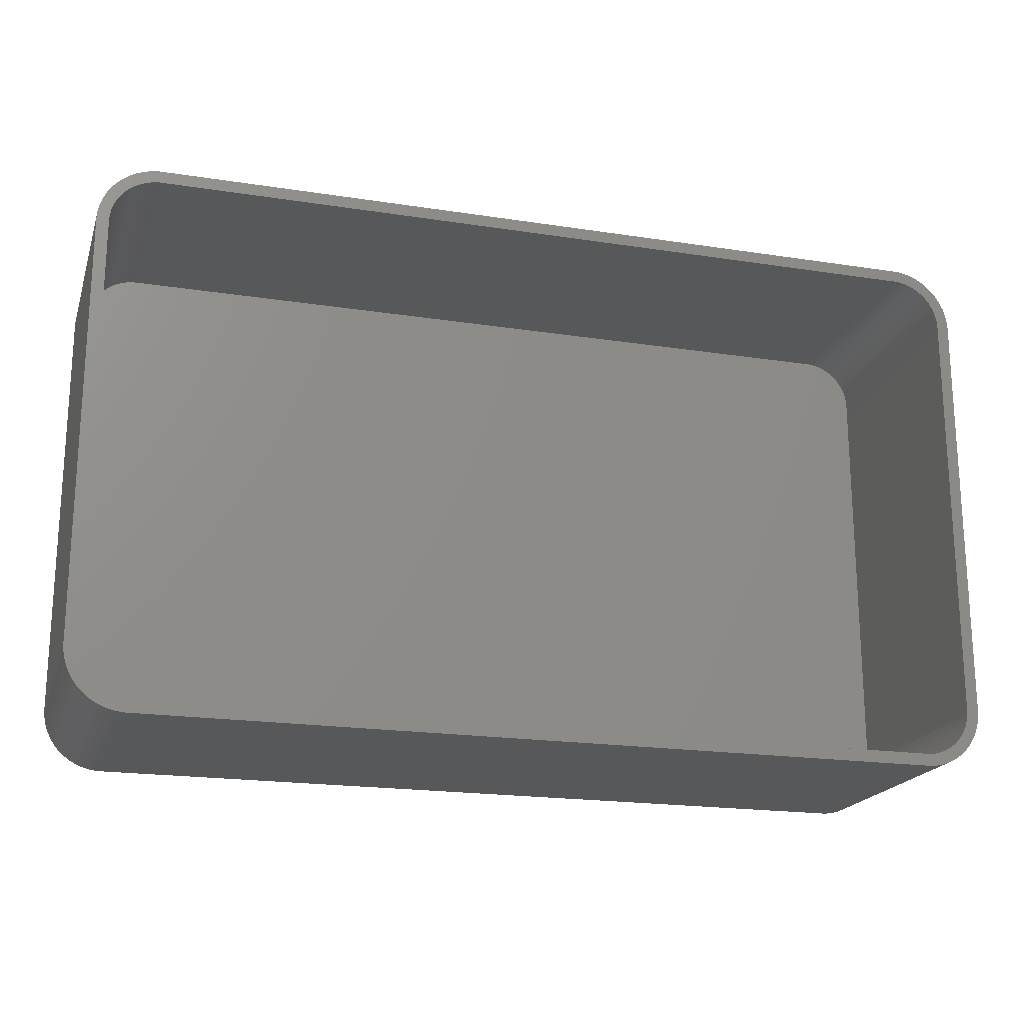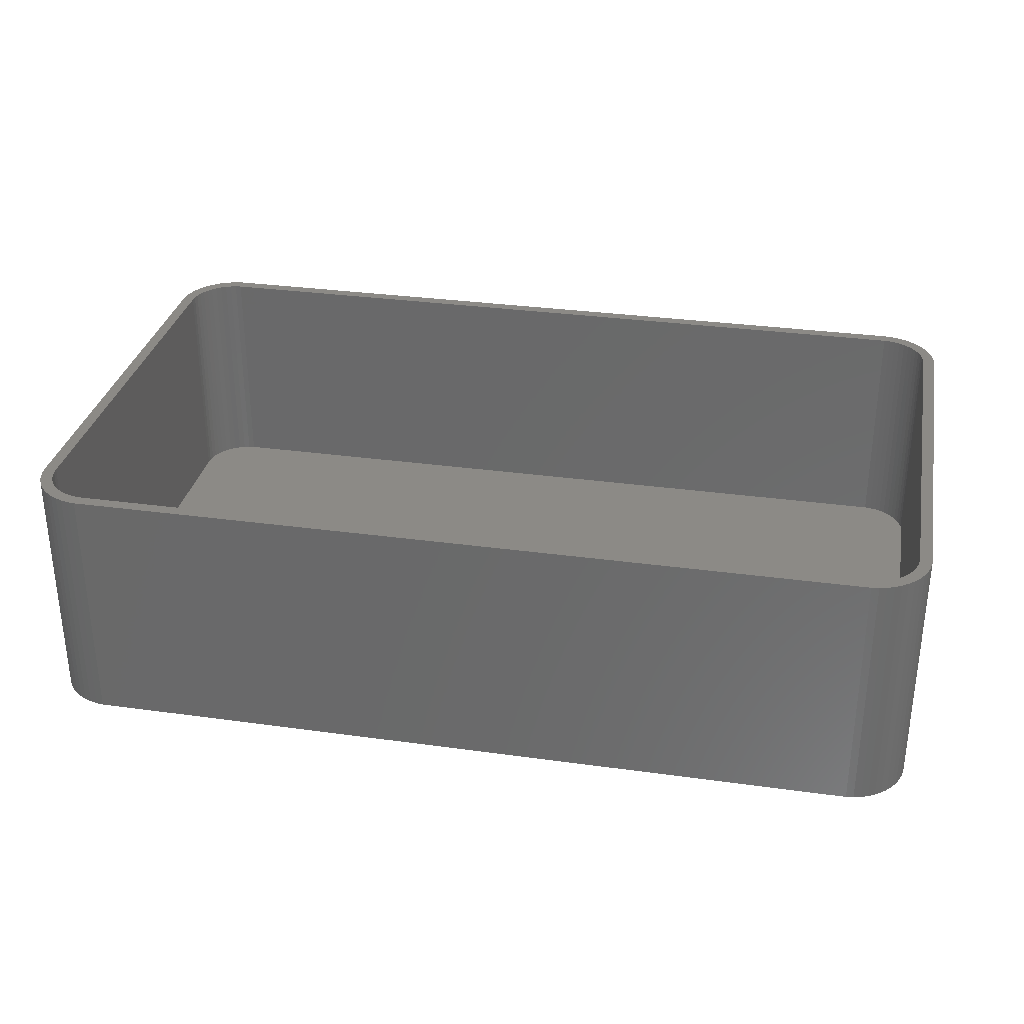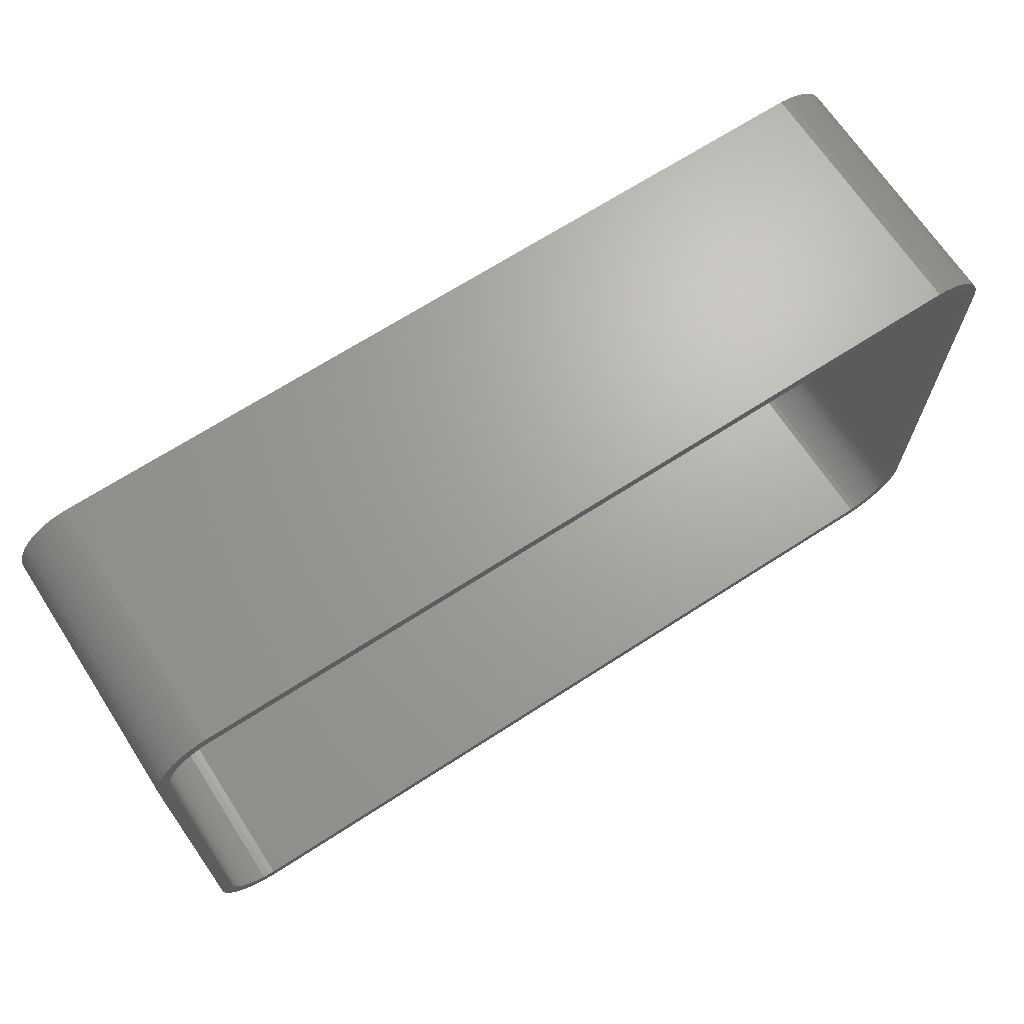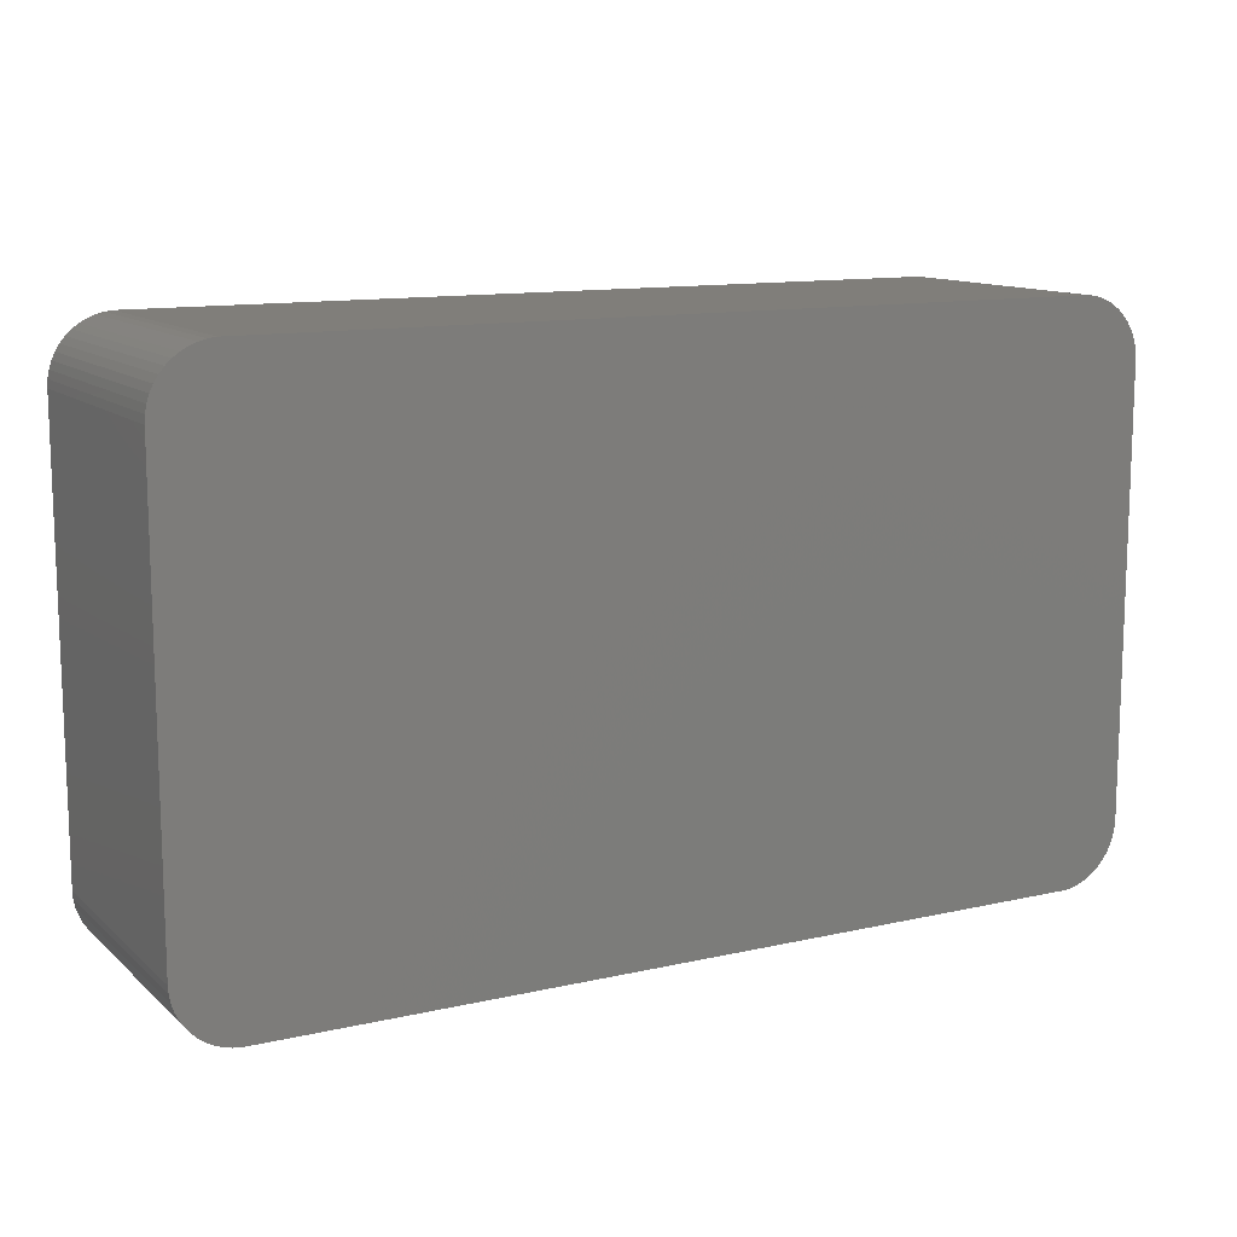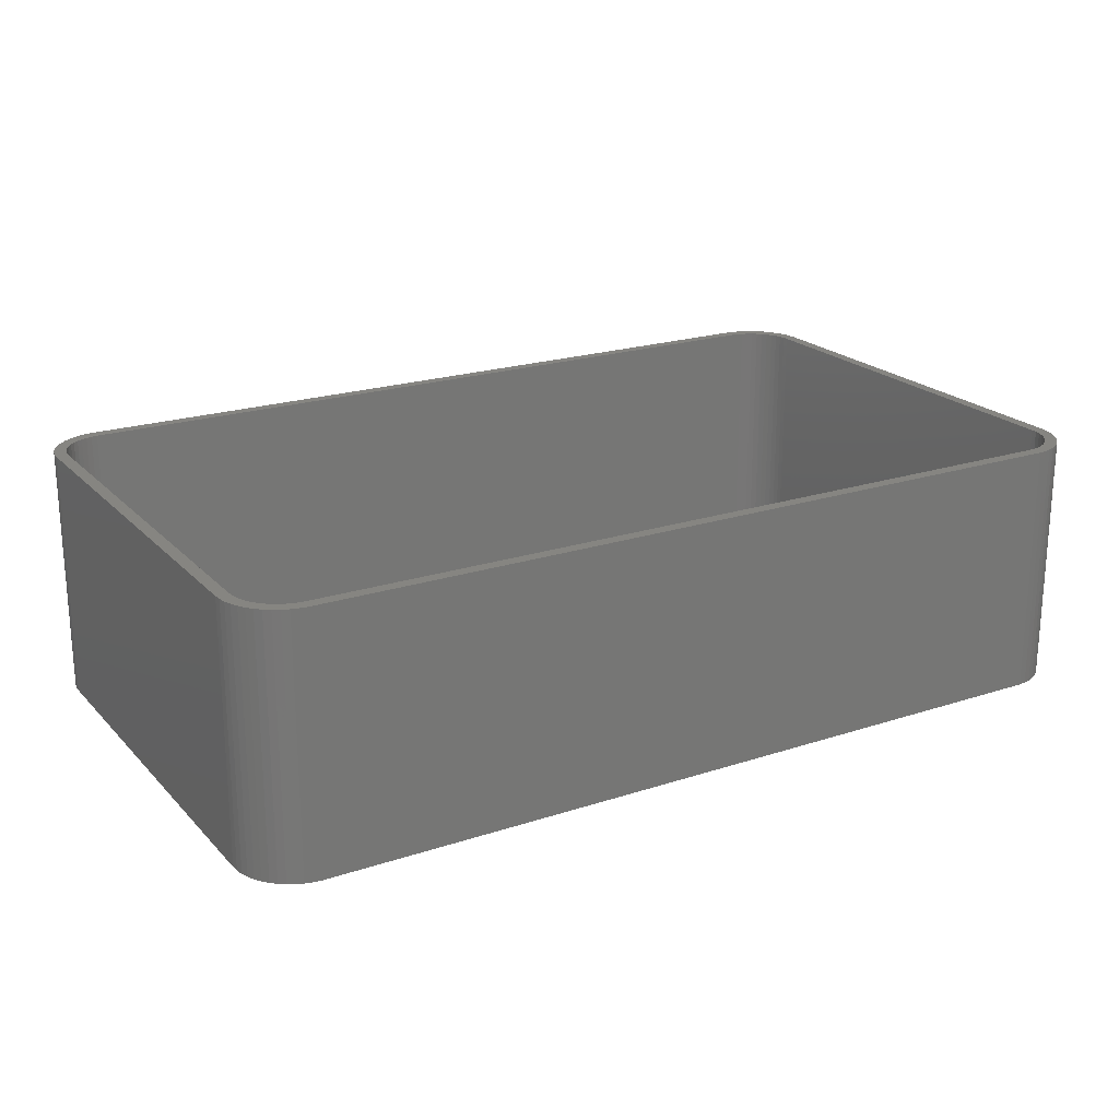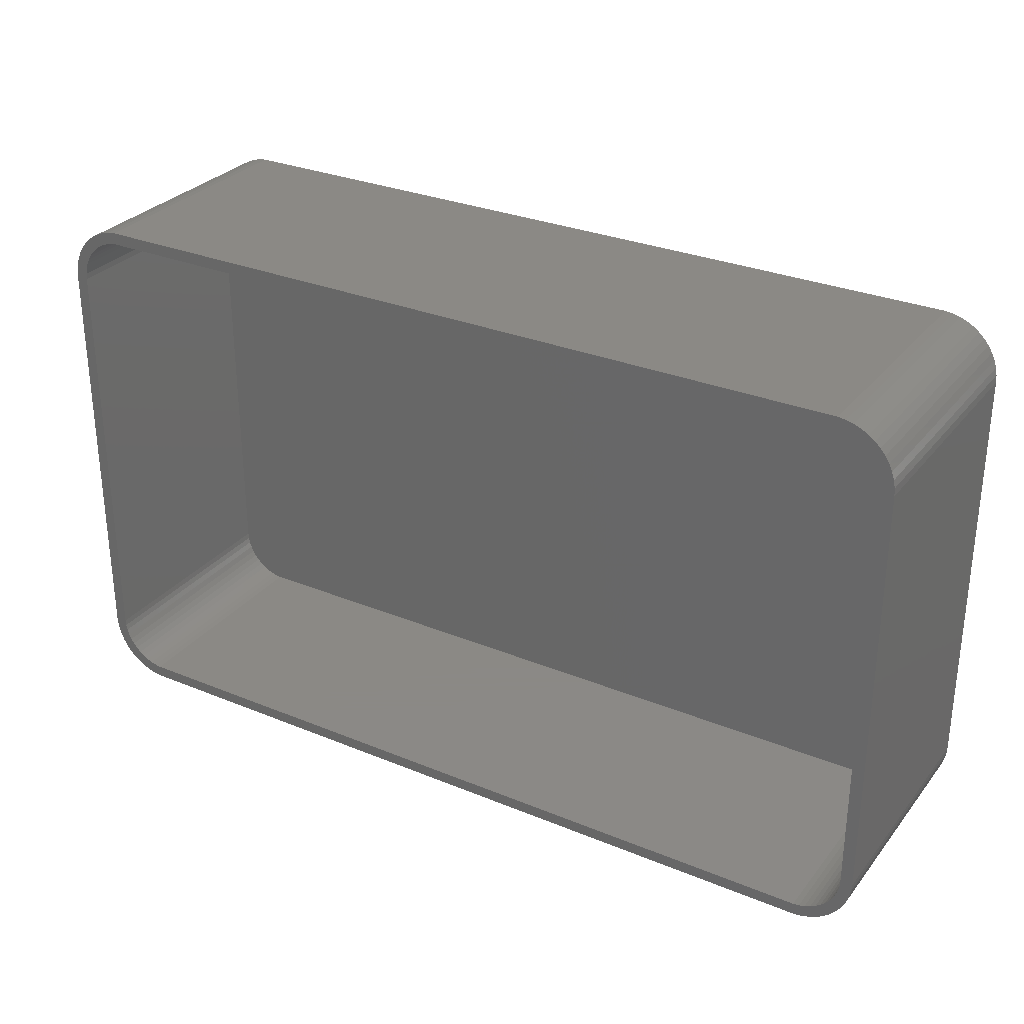
<metadata>
{"format":"stl","ext":"stl","renderer":"f3d","projection":"perspective","resolution":1024,"background":"white","views":[{"elev":-19.6,"azim":-16.1,"up":"+Y"},{"elev":31.5,"azim":11.1,"up":"+Z"},{"elev":67.8,"azim":-33.0,"up":"+Y"},{"elev":12.1,"azim":151.6,"up":"+Y"},{"elev":21.1,"azim":-30.5,"up":"+Z"},{"elev":29.8,"azim":31.1,"up":"+Y"}]}
</metadata>
<code>
# stl→obj: 208 verts, 412 faces
v -37.5 -17.5 0
v -37.5 17.5 21
v -37.5 17.5 0
v -37.5 -17.5 21
v -37.46 -18.13 0
v -37.46 -18.13 21
v 36.5 17.5 21
v 37.5 17.5 21
v 37.46 18.13 21
v 37.5 -17.5 21
v 36.47 18 21
v 37.34 18.74 21
v 36.5 -17.5 21
v 36.37 18.49 21
v 37.15 19.34 21
v 37.46 -18.13 21
v 36.22 18.97 21
v 36.88 19.91 21
v 36.47 -18 21
v 36.01 19.43 21
v 36.55 20.44 21
v 37.34 -18.74 21
v 36.37 -18.49 21
v 35.74 19.85 21
v 36.14 20.92 21
v 35.42 20.24 21
v 35.69 21.35 21
v 35.05 20.58 21
v 35.18 21.72 21
v 34.64 20.88 21
v 34.63 22.02 21
v 34.2 21.12 21
v 34.05 22.26 21
v 33.74 21.3 21
v 33.44 22.41 21
v 33.25 21.43 21
v 32.81 22.49 21
v 32.75 21.49 21
v -32.75 21.49 21
v -32.81 22.49 21
v -33.25 21.43 21
v -33.44 22.41 21
v -33.74 21.3 21
v -34.05 22.26 21
v -34.2 21.12 21
v -34.63 22.02 21
v -34.64 20.88 21
v -35.18 21.72 21
v -35.05 20.58 21
v -35.69 21.35 21
v -35.42 20.24 21
v -36.14 20.92 21
v -35.74 19.85 21
v -36.55 20.44 21
v -36.01 19.43 21
v -36.88 19.91 21
v -36.22 18.97 21
v -37.34 18.74 21
v -36.37 18.49 21
v -37.15 19.34 21
v 37.15 -19.34 21
v 36.22 -18.97 21
v 36.88 -19.91 21
v 36.01 -19.43 21
v 36.55 -20.44 21
v 35.74 -19.85 21
v 36.14 -20.92 21
v 35.42 -20.24 21
v 35.69 -21.35 21
v 35.05 -20.58 21
v 35.18 -21.72 21
v 34.64 -20.88 21
v 34.63 -22.02 21
v 34.2 -21.12 21
v 34.05 -22.26 21
v 33.74 -21.3 21
v 33.44 -22.41 21
v 33.25 -21.43 21
v 32.81 -22.49 21
v 32.75 -21.49 21
v -32.75 -21.49 21
v -32.81 -22.49 21
v -33.25 -21.43 21
v -33.44 -22.41 21
v -33.74 -21.3 21
v -34.05 -22.26 21
v -34.2 -21.12 21
v -34.63 -22.02 21
v -34.64 -20.88 21
v -35.18 -21.72 21
v -35.05 -20.58 21
v -35.69 -21.35 21
v -35.42 -20.24 21
v -36.14 -20.92 21
v -35.74 -19.85 21
v -36.55 -20.44 21
v -36.01 -19.43 21
v -36.88 -19.91 21
v -36.22 -18.97 21
v -37.15 -19.34 21
v -36.37 -18.49 21
v -37.34 -18.74 21
v -36.47 -18 21
v -36.5 -17.5 21
v -36.5 17.5 21
v -36.47 18 21
v -37.46 18.13 21
v 36.14 20.92 0
v 36.55 20.44 0
v -32.81 -22.49 0
v 32.81 -22.49 0
v 37.5 -17.5 0
v 37.46 -18.13 0
v 37.5 17.5 0
v -33.44 22.41 0
v -34.05 22.26 0
v 32.81 22.49 0
v -32.81 22.49 0
v -34.63 -22.02 0
v -34.05 -22.26 0
v -36.14 -20.92 0
v -35.69 -21.35 0
v 37.15 19.34 0
v 37.34 18.74 0
v 33.44 22.41 0
v -37.46 18.13 0
v -36.55 20.44 0
v -36.14 20.92 0
v -35.69 21.35 0
v 37.34 -18.74 0
v 37.15 -19.34 0
v 37.46 18.13 0
v 36.88 -19.91 0
v 36.55 -20.44 0
v 36.14 -20.92 0
v 36.88 19.91 0
v 35.69 -21.35 0
v 35.18 -21.72 0
v 34.63 -22.02 0
v 35.69 21.35 0
v 34.05 -22.26 0
v 35.18 21.72 0
v 33.44 -22.41 0
v 34.63 22.02 0
v 34.05 22.26 0
v -33.44 -22.41 0
v -35.18 -21.72 0
v -34.63 22.02 0
v -35.18 21.72 0
v -36.55 -20.44 0
v -36.88 -19.91 0
v -37.15 -19.34 0
v -37.34 -18.74 0
v -36.88 19.91 0
v -37.15 19.34 0
v -37.34 18.74 0
v -36.5 17.5 2
v -36.5 -17.5 2
v -36.47 -18 2
v 36.5 -17.5 2
v 36.5 17.5 2
v 35.74 19.85 2
v 35.42 20.24 2
v -36.47 18 2
v 32.75 -21.49 2
v -32.75 -21.49 2
v 34.2 21.12 2
v 34.64 20.88 2
v -33.25 21.43 2
v -32.75 21.49 2
v 32.75 21.49 2
v -33.74 -21.3 2
v -34.2 -21.12 2
v 36.37 18.49 2
v 36.22 18.97 2
v 33.25 -21.43 2
v 33.25 21.43 2
v -34.2 21.12 2
v -33.74 21.3 2
v -36.01 19.43 2
v -36.22 18.97 2
v 36.47 18 2
v 36.47 -18 2
v 36.01 19.43 2
v 36.37 -18.49 2
v 36.22 -18.97 2
v 36.01 -19.43 2
v 35.05 20.58 2
v 35.74 -19.85 2
v 35.42 -20.24 2
v 35.05 -20.58 2
v 33.74 21.3 2
v 34.64 -20.88 2
v 34.2 -21.12 2
v 33.74 -21.3 2
v -33.25 -21.43 2
v -34.64 20.88 2
v -35.05 20.58 2
v -35.42 20.24 2
v -34.64 -20.88 2
v -35.74 19.85 2
v -35.05 -20.58 2
v -35.42 -20.24 2
v -35.74 -19.85 2
v -36.37 18.49 2
v -36.01 -19.43 2
v -36.22 -18.97 2
v -36.37 -18.49 2
f 1 2 3
f 2 1 4
f 5 4 1
f 4 5 6
f 7 8 9
f 8 7 10
f 11 9 12
f 13 10 7
f 14 12 15
f 10 13 16
f 17 15 18
f 19 16 13
f 20 18 21
f 16 19 22
f 23 22 19
f 9 11 7
f 12 14 11
f 15 17 14
f 24 21 25
f 18 20 17
f 21 24 20
f 26 25 27
f 25 26 24
f 28 27 29
f 27 28 26
f 29 30 28
f 31 30 29
f 31 32 30
f 33 32 31
f 33 34 32
f 35 34 33
f 35 36 34
f 37 36 35
f 37 38 36
f 37 39 38
f 40 39 37
f 40 41 39
f 42 41 40
f 42 43 41
f 44 43 42
f 44 45 43
f 46 45 44
f 46 47 45
f 48 47 46
f 47 48 49
f 50 49 48
f 49 50 51
f 52 51 50
f 51 52 53
f 54 53 52
f 53 54 55
f 56 55 54
f 55 56 57
f 58 59 60
f 57 60 59
f 60 57 56
f 22 23 61
f 62 61 23
f 61 62 63
f 64 63 62
f 63 64 65
f 66 65 64
f 65 66 67
f 68 67 66
f 67 68 69
f 70 69 68
f 69 70 71
f 72 71 70
f 72 73 71
f 74 73 72
f 74 75 73
f 76 75 74
f 76 77 75
f 78 77 76
f 78 79 77
f 80 79 78
f 81 79 80
f 81 82 79
f 83 82 81
f 83 84 82
f 85 84 83
f 85 86 84
f 87 86 85
f 87 88 86
f 89 88 87
f 90 89 91
f 89 90 88
f 92 91 93
f 91 92 90
f 94 93 95
f 96 95 97
f 93 94 92
f 98 97 99
f 100 99 101
f 102 101 103
f 95 96 94
f 6 103 104
f 105 2 104
f 59 58 106
f 4 104 2
f 107 106 58
f 6 104 4
f 106 107 105
f 97 98 96
f 105 107 2
f 99 100 98
f 101 102 100
f 103 6 102
f 21 108 25
f 108 21 109
f 110 79 82
f 79 110 111
f 16 112 10
f 112 16 113
f 10 114 8
f 114 10 112
f 115 44 42
f 44 115 116
f 117 40 37
f 40 117 118
f 119 86 88
f 86 119 120
f 121 92 94
f 92 121 122
f 12 123 15
f 123 12 124
f 125 37 35
f 37 125 117
f 3 107 126
f 107 3 2
f 127 52 128
f 52 127 54
f 129 52 50
f 52 129 128
f 111 112 113
f 112 111 114
f 111 113 130
f 117 114 111
f 111 130 131
f 114 117 132
f 111 131 133
f 132 117 124
f 111 133 134
f 124 117 123
f 111 134 135
f 123 117 136
f 111 135 137
f 136 117 109
f 111 137 138
f 109 117 108
f 111 138 139
f 108 117 140
f 111 139 141
f 140 117 142
f 111 141 143
f 142 117 144
f 144 117 145
f 145 117 125
f 110 117 111
f 110 118 117
f 1 110 146
f 110 1 118
f 1 146 120
f 3 118 1
f 1 120 119
f 118 3 115
f 1 119 147
f 115 3 116
f 1 147 122
f 116 3 148
f 1 122 121
f 148 3 149
f 1 121 150
f 149 3 129
f 1 150 151
f 129 3 128
f 1 151 152
f 128 3 127
f 1 152 153
f 127 3 154
f 1 153 5
f 154 3 155
f 155 3 156
f 156 3 126
f 152 102 153
f 102 152 100
f 121 96 150
f 96 121 94
f 151 100 152
f 100 151 98
f 120 84 86
f 84 120 146
f 122 90 92
f 90 122 147
f 111 77 79
f 77 111 143
f 67 134 65
f 134 67 135
f 9 124 12
f 124 9 132
f 8 132 9
f 132 8 114
f 18 109 21
f 109 18 136
f 15 136 18
f 136 15 123
f 142 31 29
f 31 142 144
f 108 27 25
f 27 108 140
f 144 33 31
f 33 144 145
f 118 42 40
f 42 118 115
f 156 60 155
f 60 156 58
f 154 54 127
f 54 154 56
f 148 48 46
f 48 148 149
f 116 46 44
f 46 116 148
f 153 6 5
f 6 153 102
f 150 98 151
f 98 150 96
f 146 82 84
f 82 146 110
f 147 88 90
f 88 147 119
f 143 75 77
f 75 143 141
f 137 67 69
f 67 137 135
f 63 131 61
f 131 63 133
f 65 133 63
f 133 65 134
f 61 130 22
f 130 61 131
f 141 73 75
f 73 141 139
f 145 35 33
f 35 145 125
f 126 58 156
f 58 126 107
f 155 56 154
f 56 155 60
f 149 50 48
f 50 149 129
f 22 113 16
f 113 22 130
f 138 69 71
f 69 138 137
f 139 71 73
f 71 139 138
f 140 29 27
f 29 140 142
f 104 157 105
f 157 104 158
f 103 158 104
f 158 103 159
f 160 7 161
f 7 160 13
f 162 26 163
f 26 162 24
f 105 164 106
f 164 105 157
f 165 81 80
f 81 165 166
f 167 30 32
f 30 167 168
f 169 39 41
f 39 169 170
f 170 38 39
f 38 170 171
f 172 87 85
f 87 172 173
f 174 17 175
f 17 174 14
f 176 80 78
f 80 176 165
f 171 36 38
f 36 171 177
f 178 43 45
f 43 178 179
f 57 180 55
f 180 57 181
f 171 161 182
f 161 171 160
f 171 182 174
f 165 160 171
f 171 174 175
f 160 165 183
f 171 175 184
f 183 165 185
f 171 184 162
f 185 165 186
f 171 162 163
f 186 165 187
f 171 163 188
f 187 165 189
f 171 188 168
f 189 165 190
f 171 168 167
f 190 165 191
f 171 167 192
f 191 165 193
f 171 192 177
f 193 165 194
f 194 165 195
f 195 165 176
f 170 165 171
f 170 166 165
f 157 170 169
f 170 157 166
f 157 169 179
f 158 166 157
f 157 179 178
f 166 158 196
f 157 178 197
f 196 158 172
f 157 197 198
f 172 158 173
f 157 198 199
f 173 158 200
f 157 199 201
f 200 158 202
f 157 201 180
f 202 158 203
f 157 180 181
f 203 158 204
f 157 181 205
f 204 158 206
f 157 205 164
f 206 158 207
f 207 158 208
f 208 158 159
f 99 208 101
f 208 99 207
f 196 85 83
f 85 196 172
f 182 14 174
f 14 182 11
f 161 11 182
f 11 161 7
f 175 20 184
f 20 175 17
f 184 24 162
f 24 184 20
f 192 32 34
f 32 192 167
f 190 70 68
f 70 190 191
f 194 76 74
f 76 194 195
f 179 41 43
f 41 179 169
f 53 199 51
f 199 53 201
f 197 45 47
f 45 197 178
f 93 204 95
f 204 93 203
f 101 159 103
f 159 101 208
f 166 83 81
f 83 166 196
f 168 28 30
f 28 168 188
f 188 26 28
f 26 188 163
f 177 34 36
f 34 177 192
f 189 64 187
f 64 189 66
f 186 23 185
f 23 186 62
f 190 66 189
f 66 190 68
f 195 78 76
f 78 195 176
f 106 205 59
f 205 106 164
f 59 181 57
f 181 59 205
f 55 201 53
f 201 55 180
f 199 49 51
f 49 199 198
f 198 47 49
f 47 198 197
f 97 207 99
f 207 97 206
f 202 93 91
f 93 202 203
f 173 89 87
f 89 173 200
f 200 91 89
f 91 200 202
f 185 19 183
f 19 185 23
f 183 13 160
f 13 183 19
f 191 72 70
f 72 191 193
f 193 74 72
f 74 193 194
f 95 206 97
f 206 95 204
f 187 62 186
f 62 187 64

</code>
